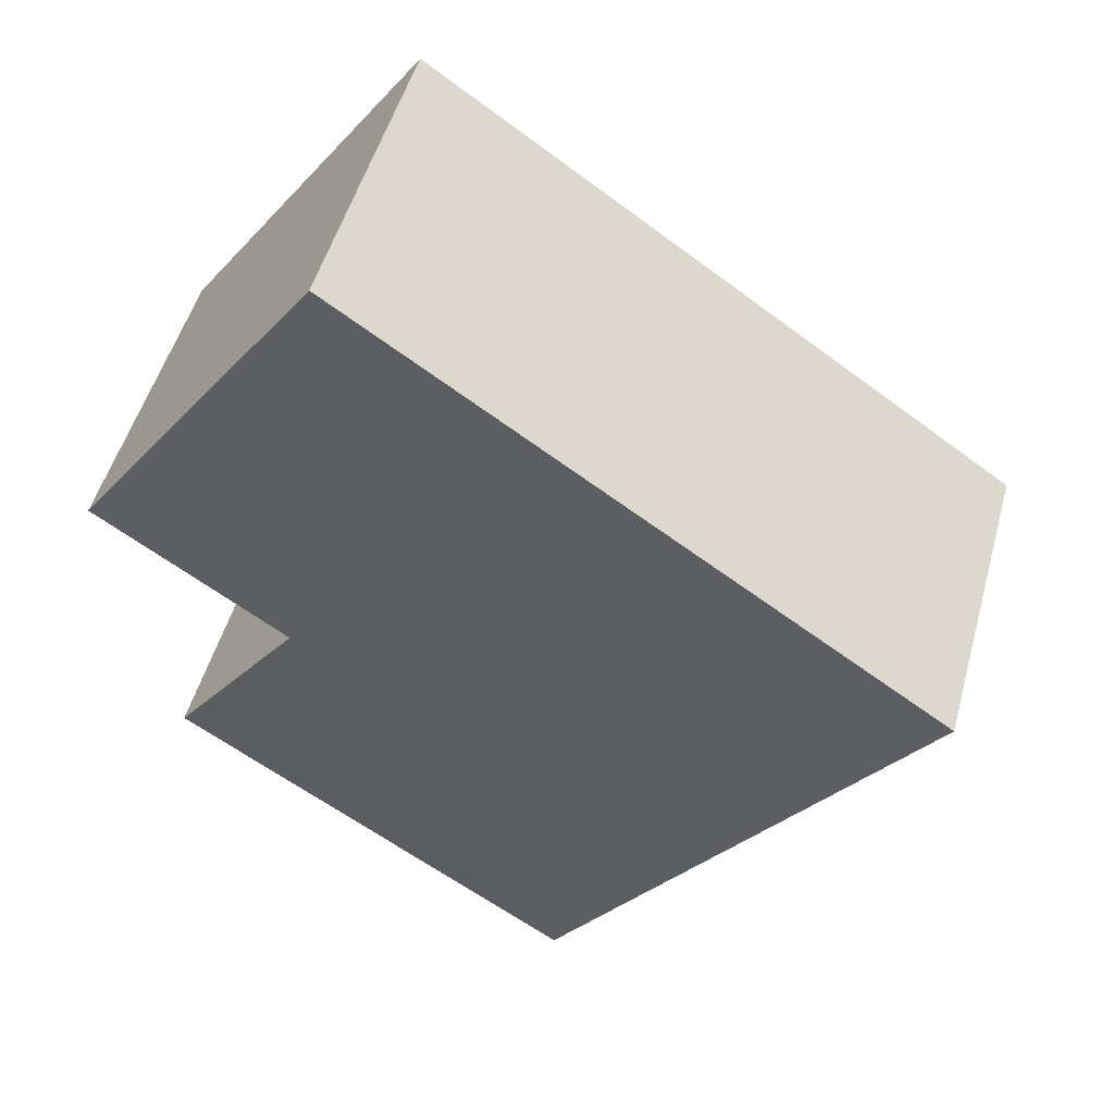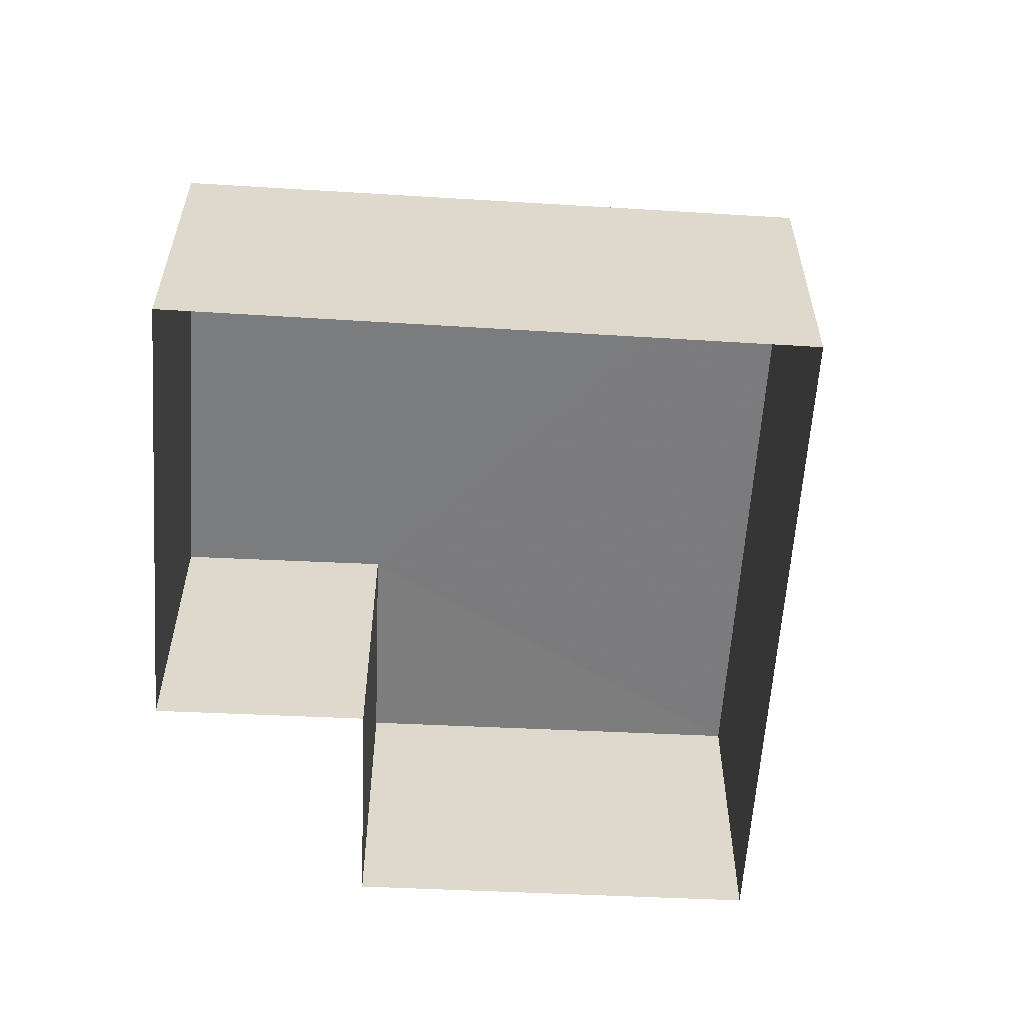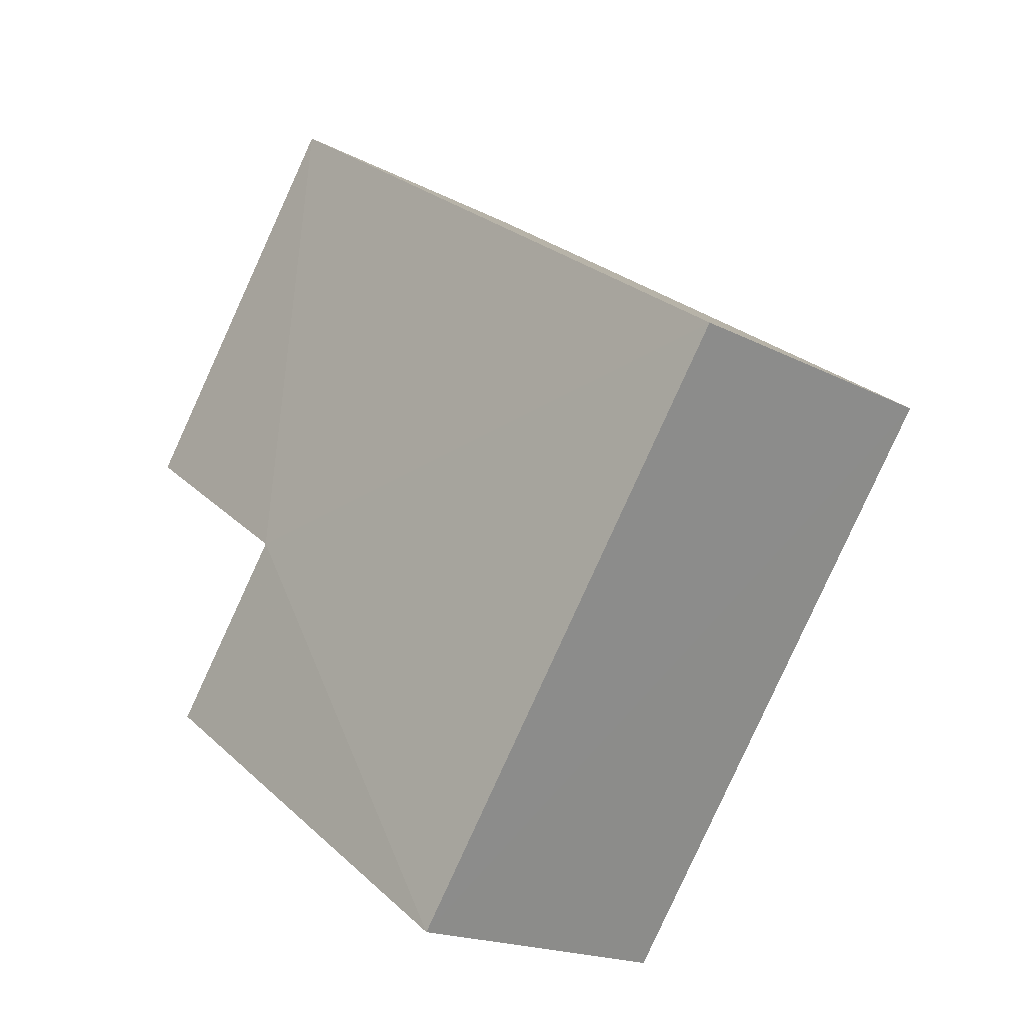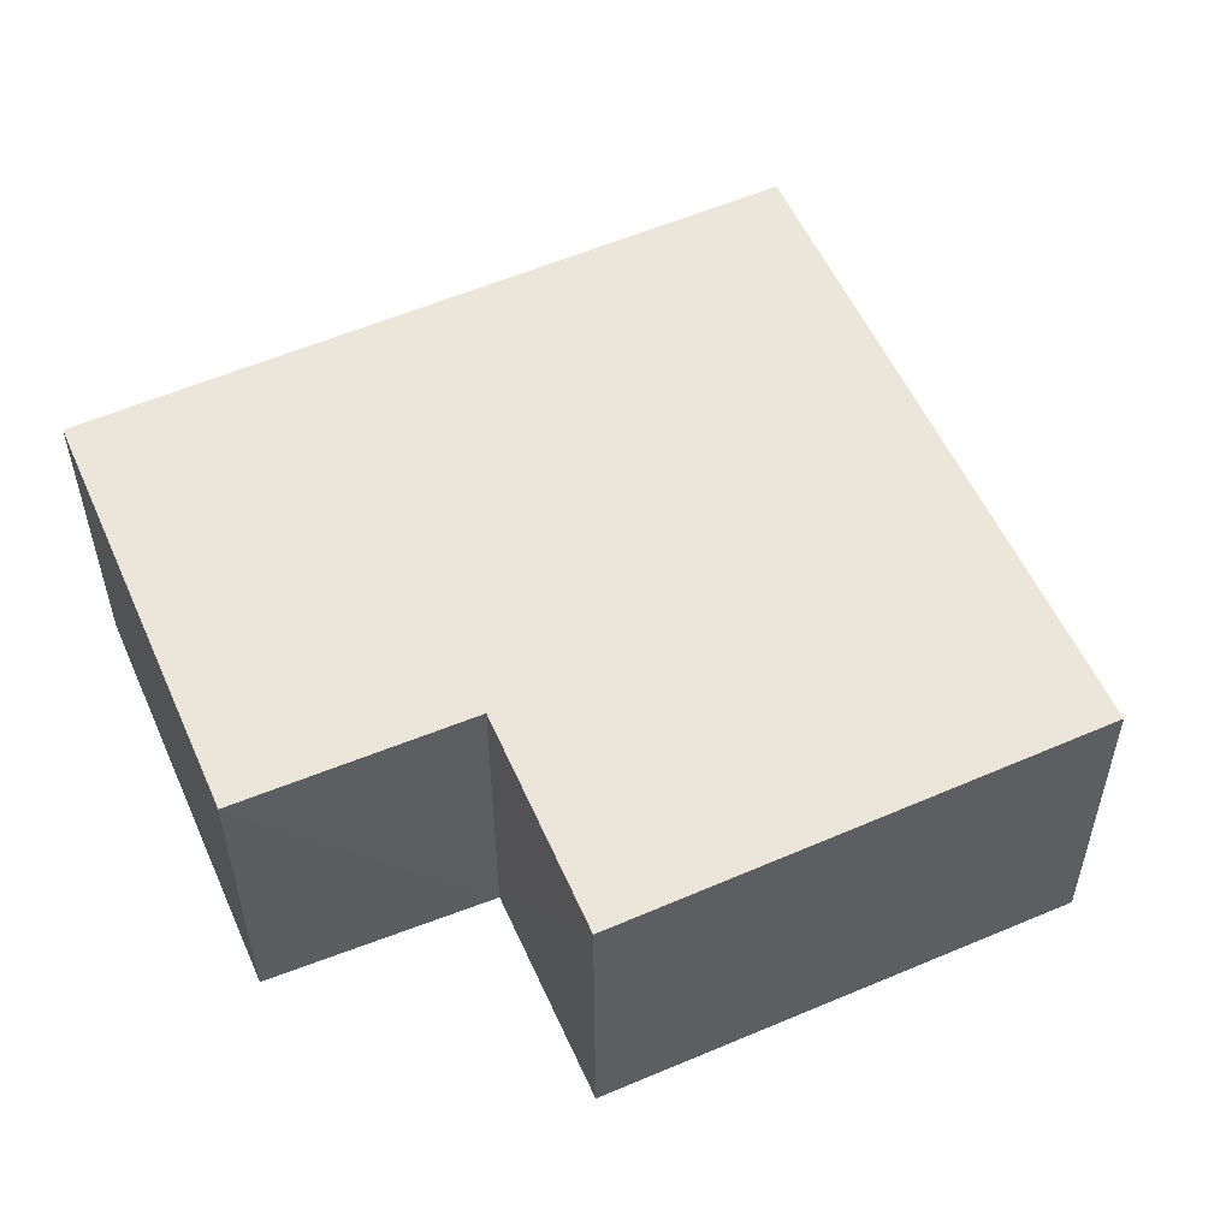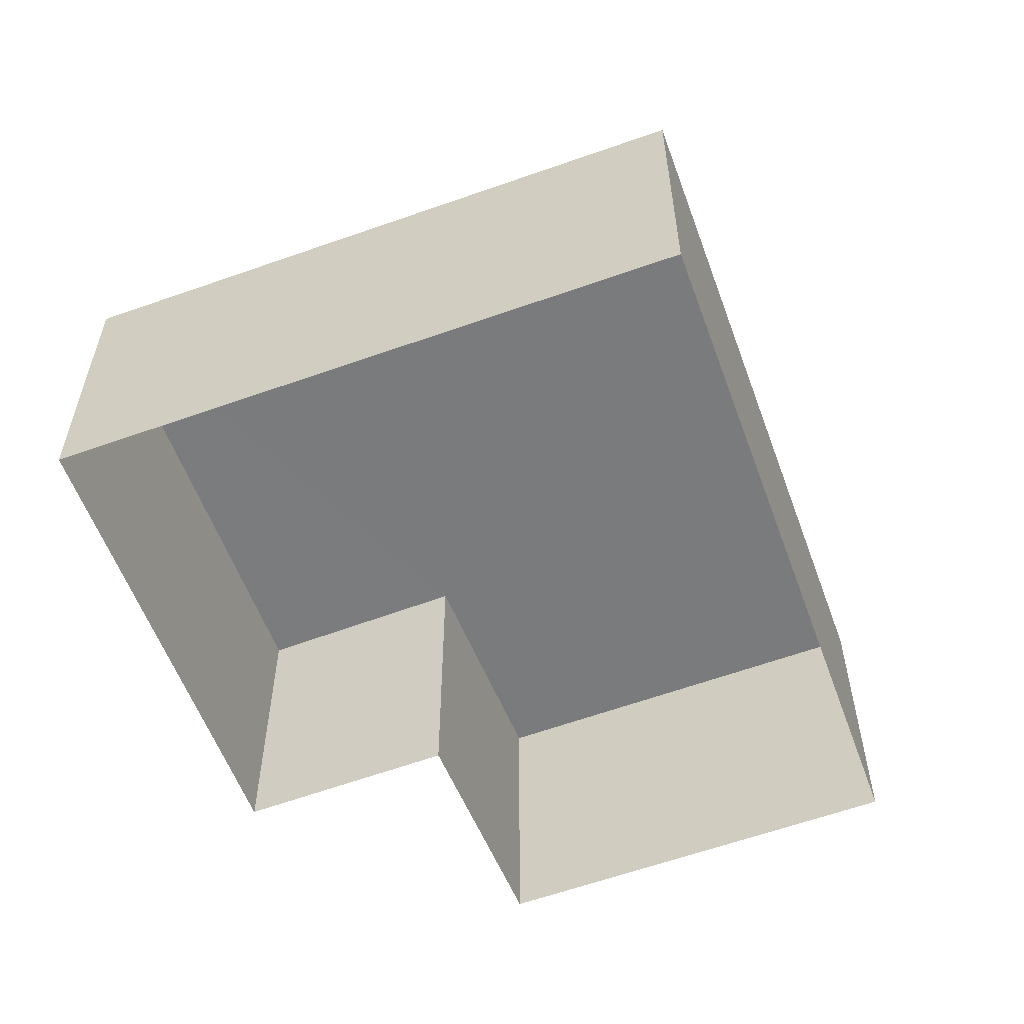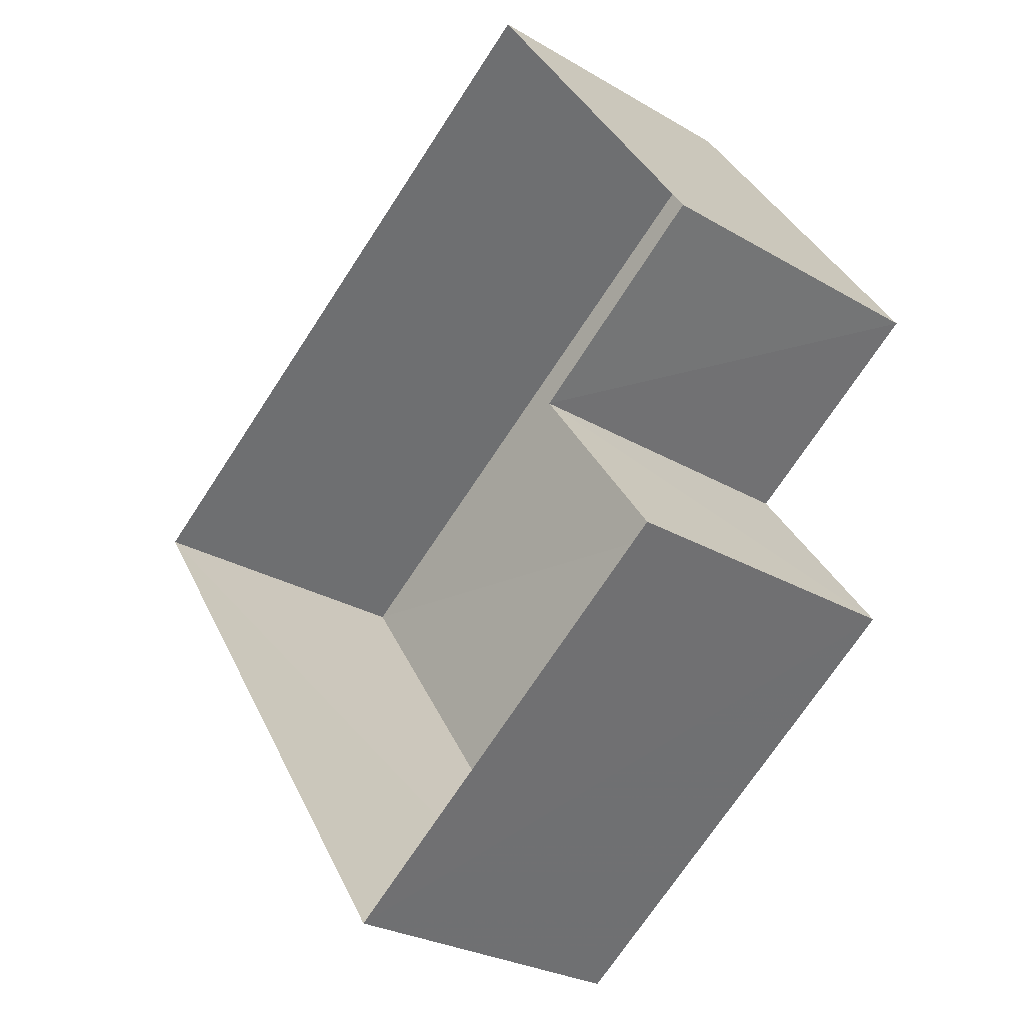
<metadata>
{"format":"obj","ext":"obj","renderer":"f3d","projection":"perspective","resolution":1024,"background":"white","views":[{"elev":50.3,"azim":15.0,"up":"+Y"},{"elev":-58.8,"azim":51.4,"up":"+Z"},{"elev":-18.5,"azim":45.1,"up":"+Y"},{"elev":56.4,"azim":-59.0,"up":"+Z"},{"elev":-58.4,"azim":75.3,"up":"+Z"},{"elev":-26.3,"azim":-132.0,"up":"+Y"}]}
</metadata>
<code>
v 1.2e+05 7.869e+05 17.62
v 1.2e+05 7.869e+05 17.62
v 1.2e+05 7.869e+05 17.62
v 1.2e+05 7.869e+05 17.62
v 1.2e+05 7.869e+05 17.62
v 1.2e+05 7.869e+05 17.62
v 1.2e+05 7.869e+05 19.59
v 1.2e+05 7.869e+05 19.59
v 1.2e+05 7.869e+05 19.59
v 1.2e+05 7.869e+05 19.59
v 1.2e+05 7.869e+05 19.59
v 1.2e+05 7.869e+05 19.59
f 1 2 3
f 2 4 3
f 3 5 6
f 3 4 5
f 7 8 9
f 9 8 10
f 7 11 8
f 10 8 12
f 7 4 2
f 7 9 4
f 10 5 4
f 9 10 4
f 12 6 5
f 10 12 5
f 12 3 6
f 12 8 3
f 11 1 3
f 8 11 3
f 11 2 1
f 11 7 2

</code>
